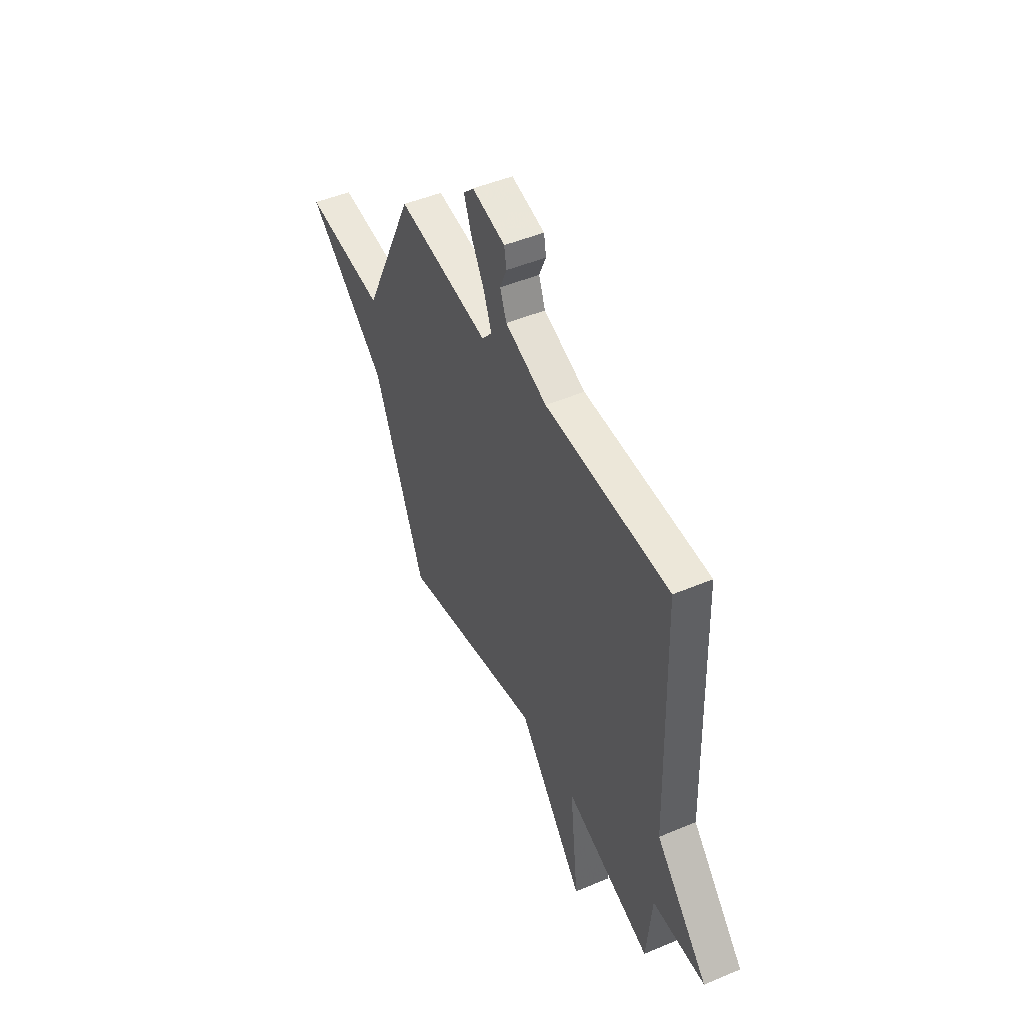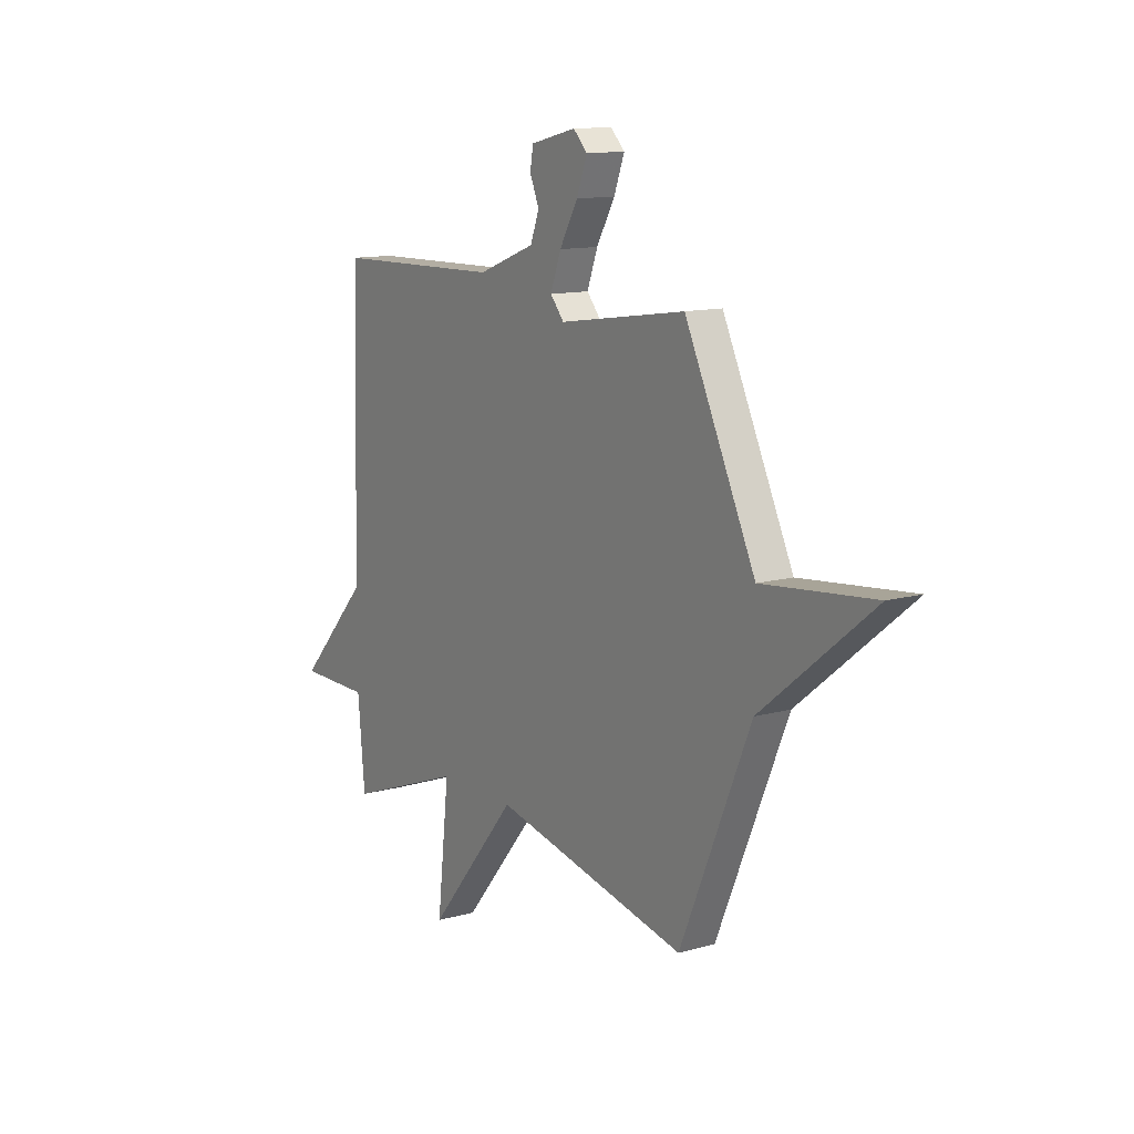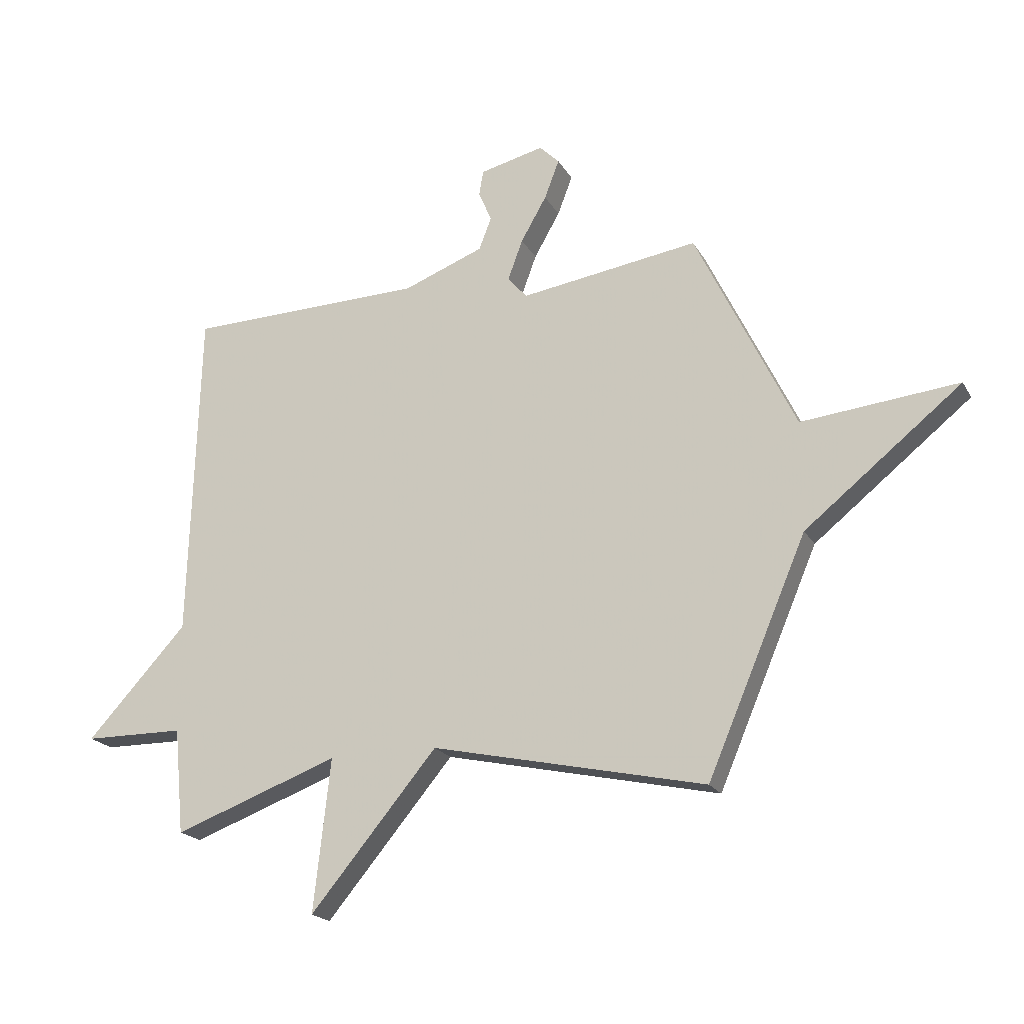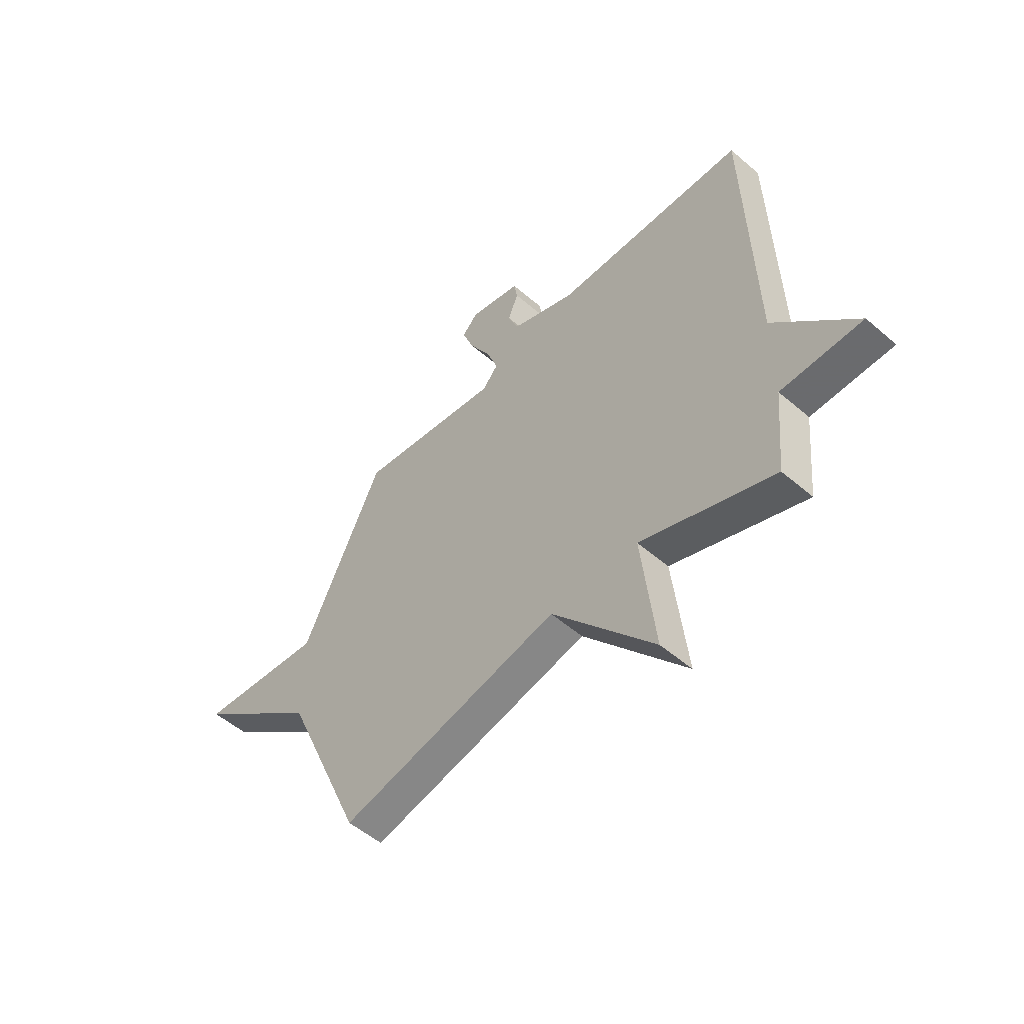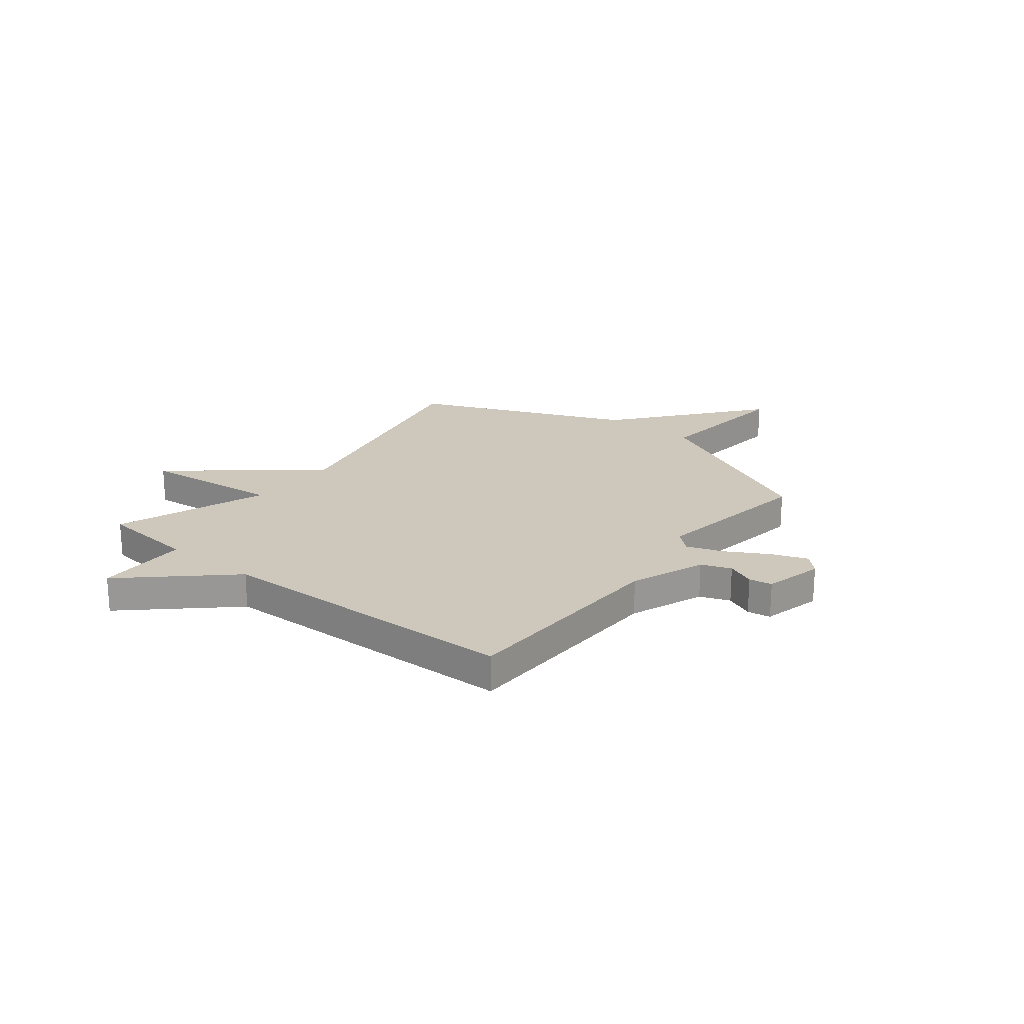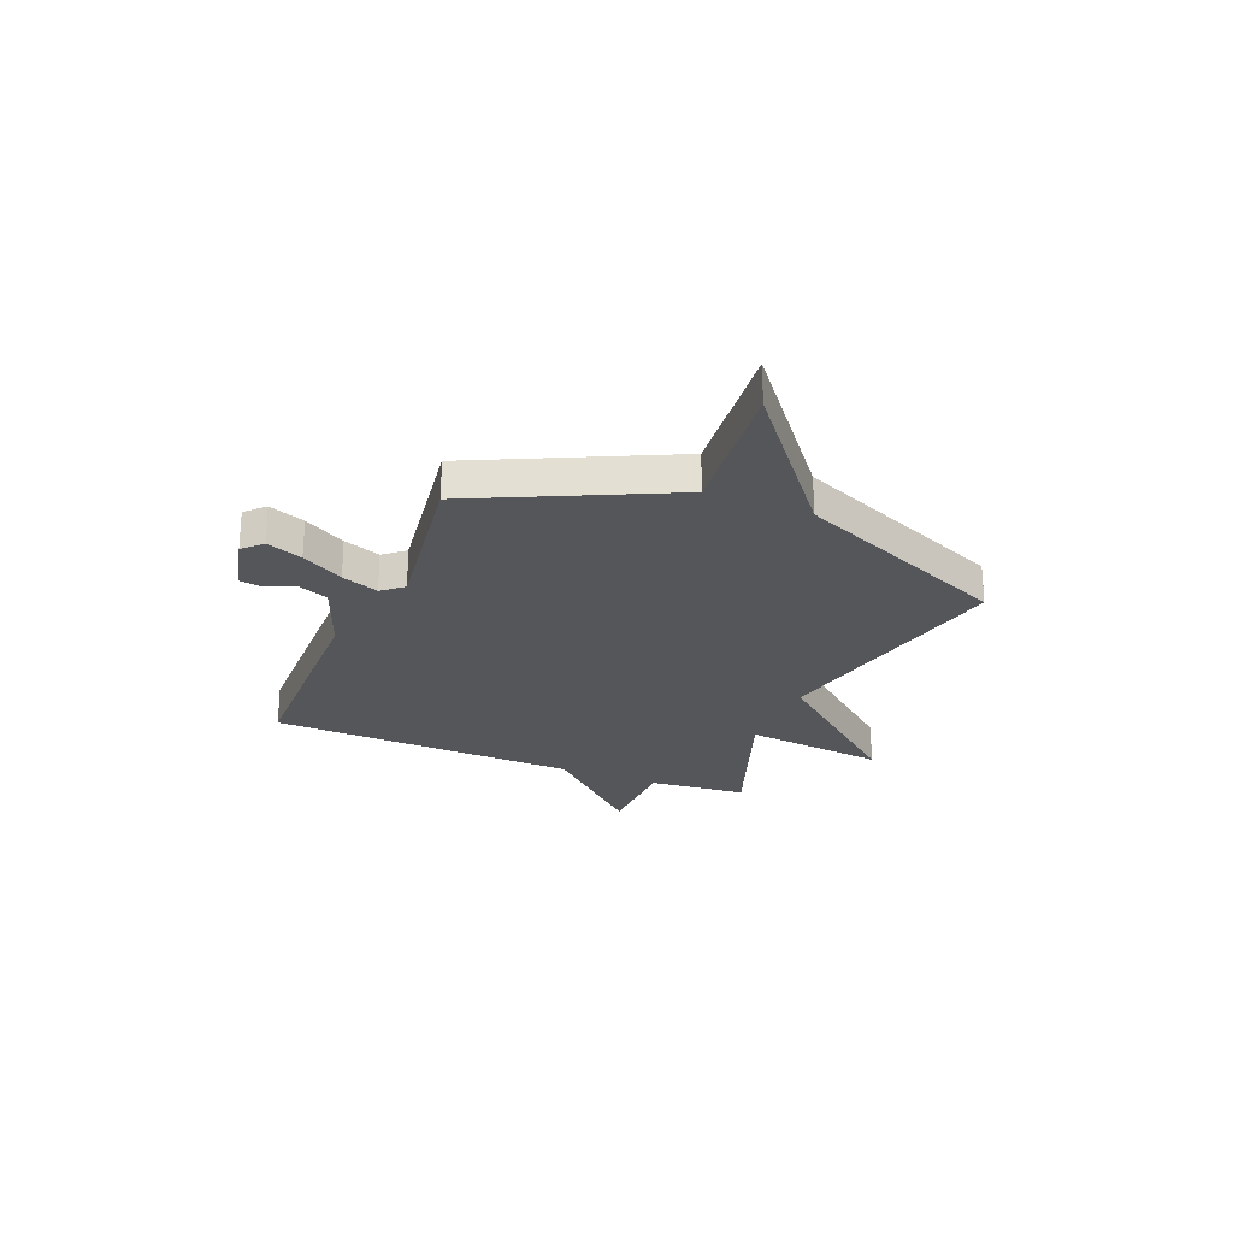
<metadata>
{"format":"obj","ext":"obj","renderer":"f3d","projection":"perspective","resolution":1024,"background":"white","views":[{"elev":47.4,"azim":-115.4,"up":"+Z"},{"elev":12.2,"azim":56.5,"up":"+Z"},{"elev":-20.0,"azim":21.9,"up":"+Z"},{"elev":-52.8,"azim":-132.7,"up":"+Z"},{"elev":22.0,"azim":-51.4,"up":"+Y"},{"elev":-25.3,"azim":67.6,"up":"+Y"}]}
</metadata>
<code>
v -0.5 0.07 0.5
v -0.066 0.07 0.51
v 0.081 0.07 0.566
v 0.104 0.07 0.625
v 0.08 0.07 0.681
v 0.088 0.07 0.727
v 0.205 0.07 0.755
v 0.241 0.07 0.719
v 0.214 0.07 0.648
v 0.167 0.07 0.566
v 0.14 0.07 0.493
v 0.175 0.07 0.452
v 0.5 0.07 0.5
v 0.681 0.07 0.123
v 0.967 0.07 0.152
v 0.681 0.07 -0.077
v 0.5 0.07 -0.5
v 0.001 0.07 -0.39
v -0.23 0.07 -0.667
v -0.199 0.07 -0.39
v -0.5 0.07 -0.5
v -0.518 0.07 -0.308
v -0.701 0.07 -0.306
v -0.518 0.07 -0.108
v -0.5 0 0.5
v -0.066 0 0.51
v 0.081 0 0.566
v 0.104 0 0.625
v 0.08 0 0.681
v 0.088 0 0.727
v 0.205 0 0.755
v 0.241 0 0.719
v 0.214 0 0.648
v 0.167 0 0.566
v 0.14 0 0.493
v 0.175 0 0.452
v 0.5 0 0.5
v 0.681 0 0.123
v 0.967 0 0.152
v 0.681 0 -0.077
v 0.5 0 -0.5
v 0.001 0 -0.39
v -0.23 0 -0.667
v -0.199 0 -0.39
v -0.5 0 -0.5
v -0.518 0 -0.308
v -0.701 0 -0.306
v -0.518 0 -0.108
f 22 23 24
f 24 1 2
f 22 24 2
f 21 22 2
f 20 21 2
f 20 2 3
f 19 20 3
f 18 19 3
f 16 17 18
f 14 15 16 18
f 12 13 14 18
f 11 12 18
f 11 18 3 4
f 10 11 4
f 8 9 10
f 7 8 10
f 6 7 10
f 5 6 10
f 4 5 10
f 48 47 46
f 26 25 48
f 26 48 46
f 26 46 45
f 26 45 44
f 27 26 44
f 27 44 43
f 27 43 42
f 42 41 40
f 42 40 39 38
f 42 38 37 36
f 42 36 35
f 28 27 42 35
f 28 35 34
f 34 33 32
f 34 32 31
f 34 31 30
f 34 30 29
f 34 29 28
f 1 25 26 2
f 2 26 27 3
f 3 27 28 4
f 4 28 29 5
f 5 29 30 6
f 6 30 31 7
f 7 31 32 8
f 8 32 33 9
f 9 33 34 10
f 10 34 35 11
f 11 35 36 12
f 12 36 37 13
f 13 37 38 14
f 14 38 39 15
f 15 39 40 16
f 16 40 41 17
f 17 41 42 18
f 18 42 43 19
f 19 43 44 20
f 20 44 45 21
f 21 45 46 22
f 22 46 47 23
f 23 47 48 24
f 24 48 25 1

</code>
